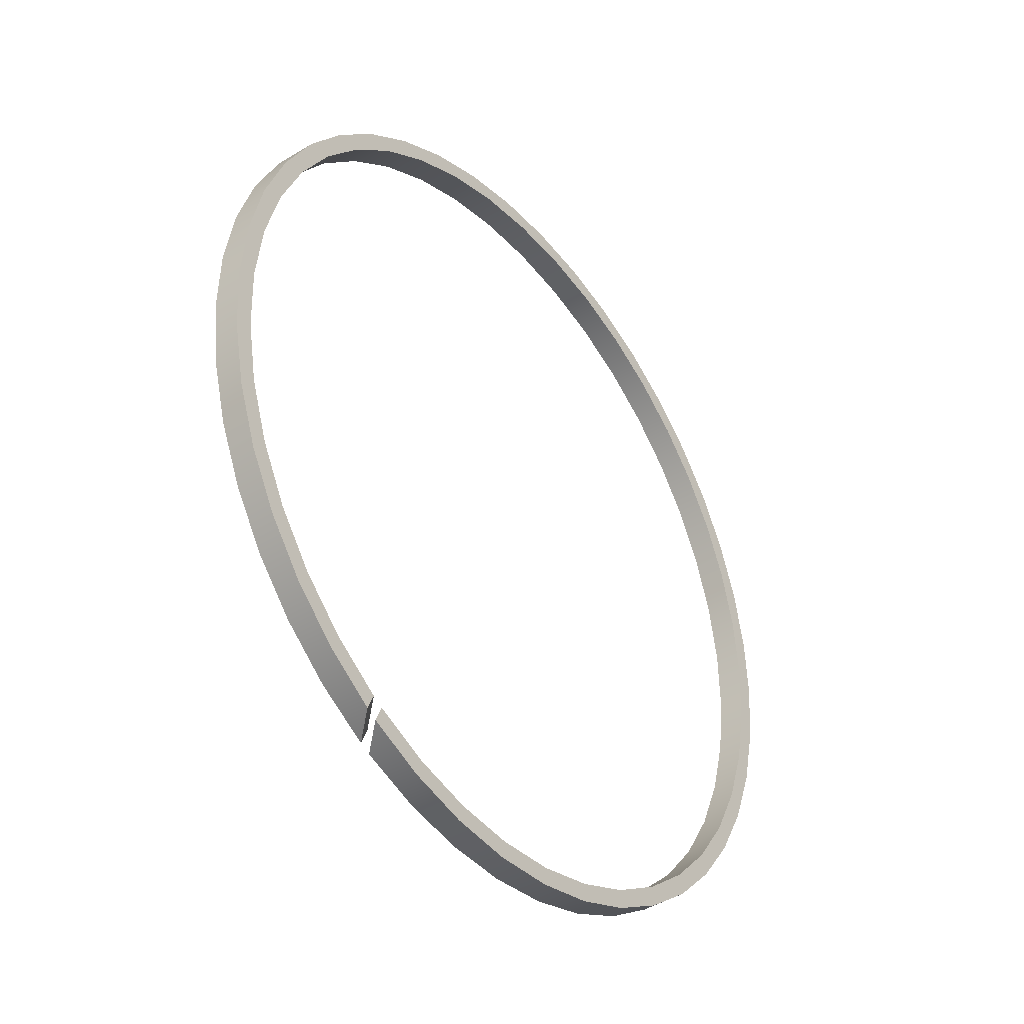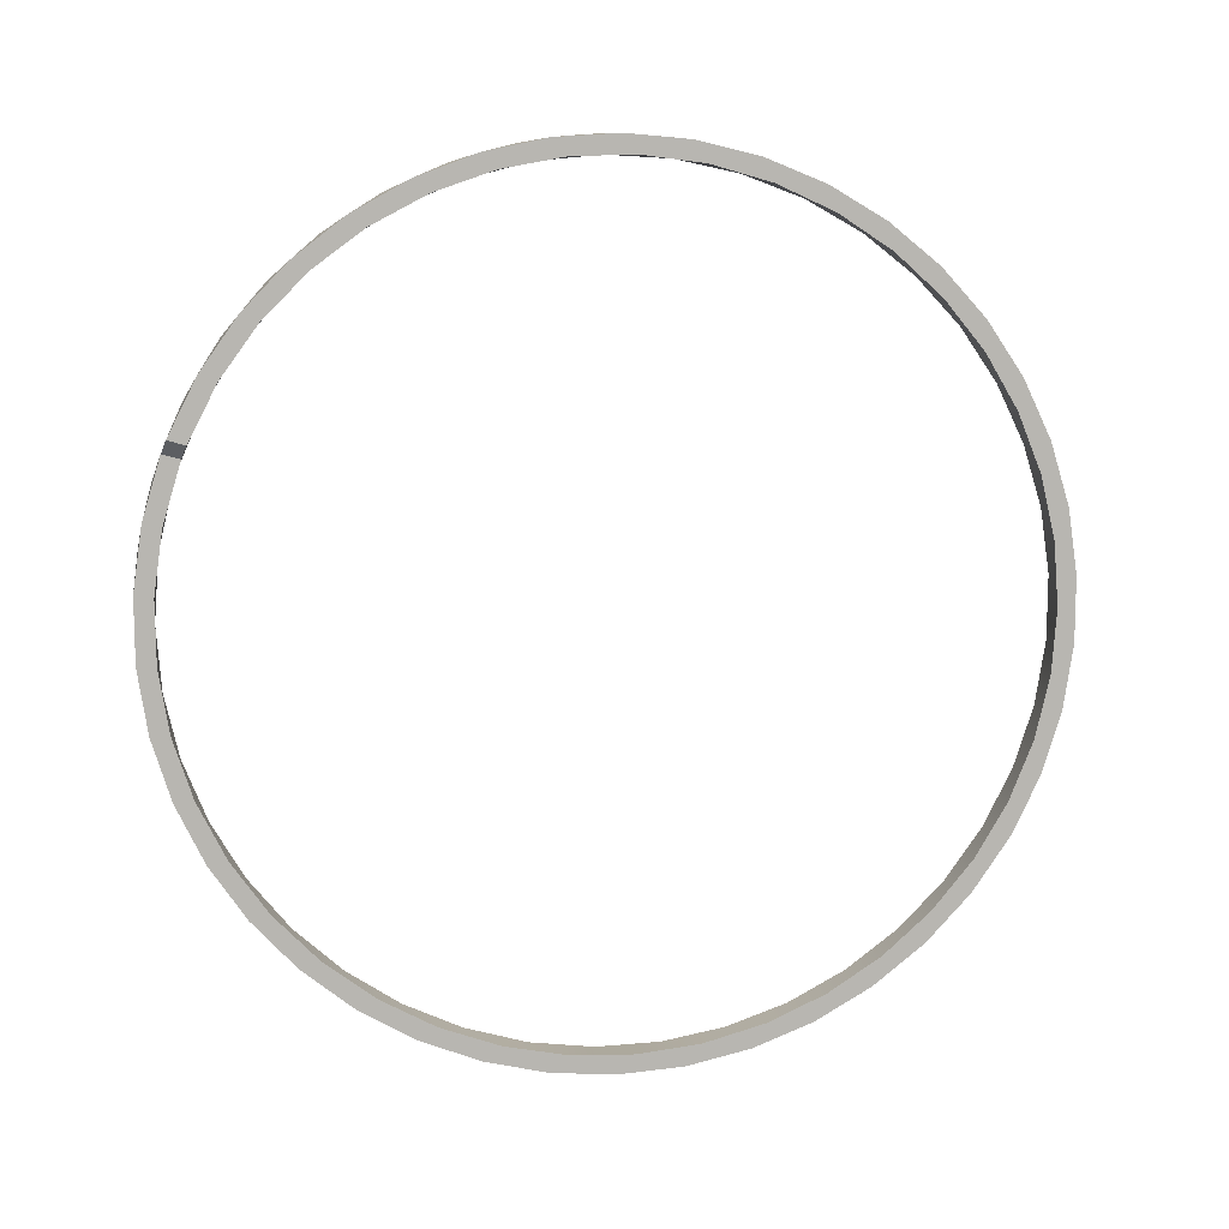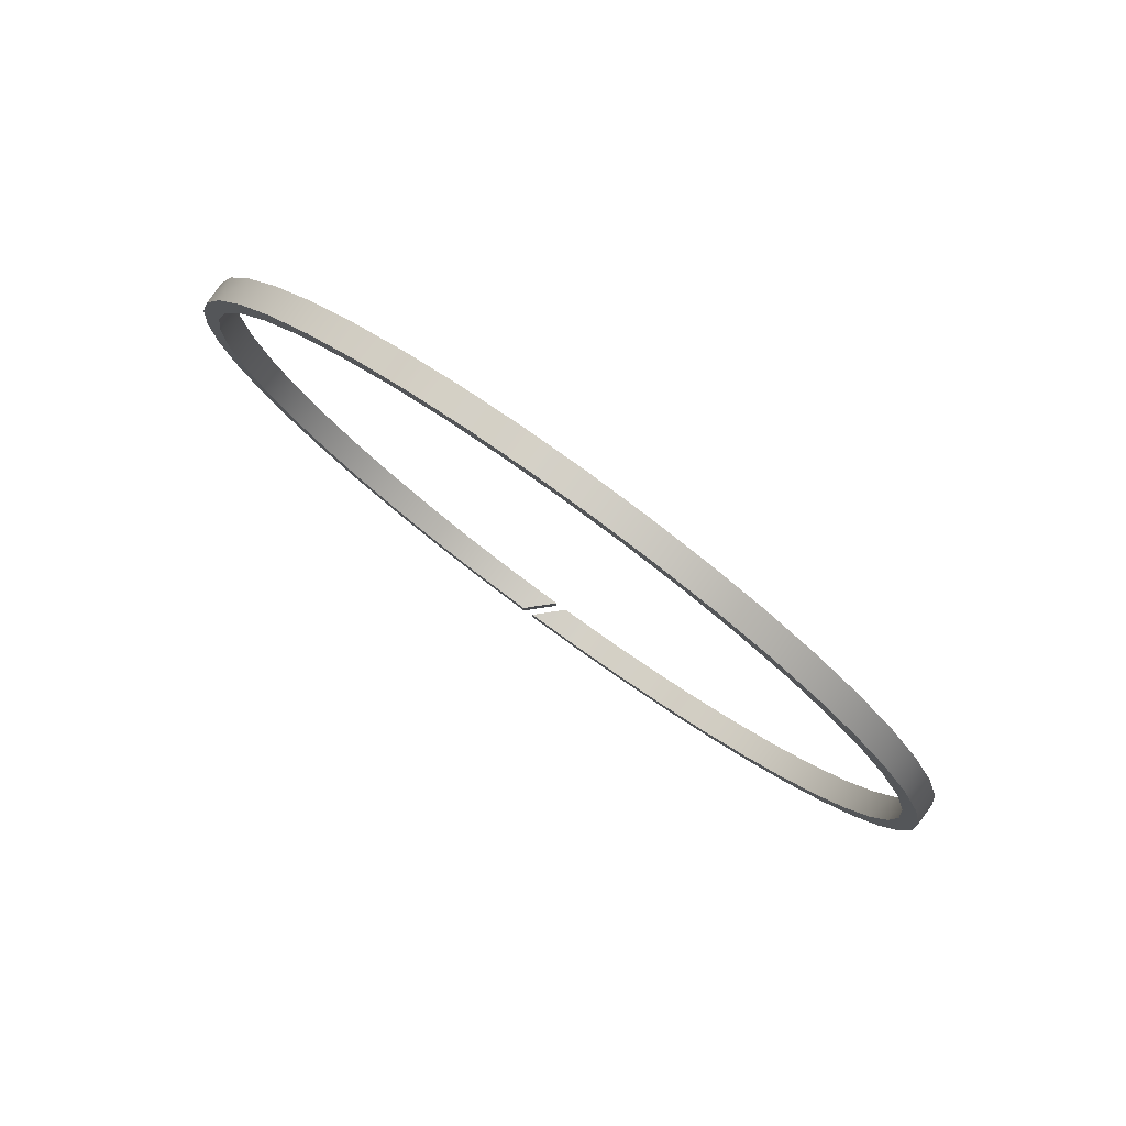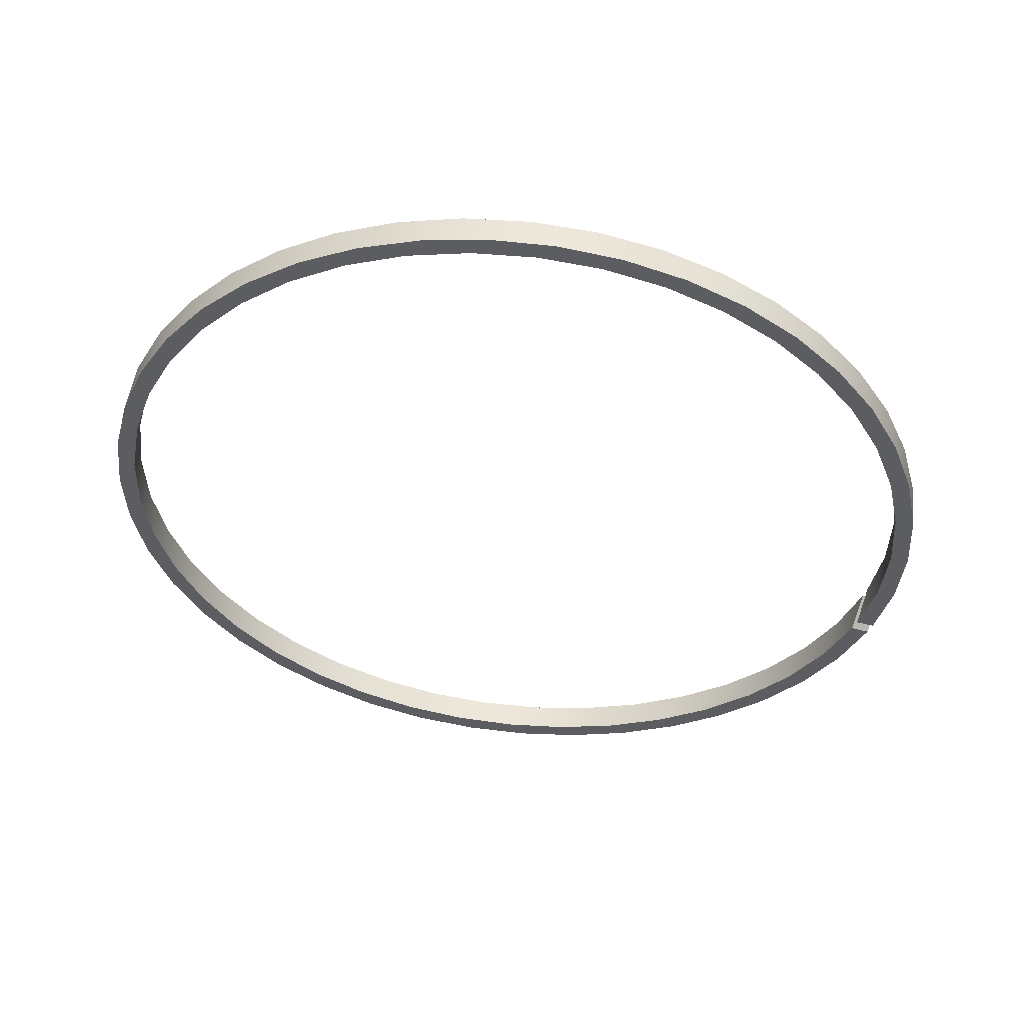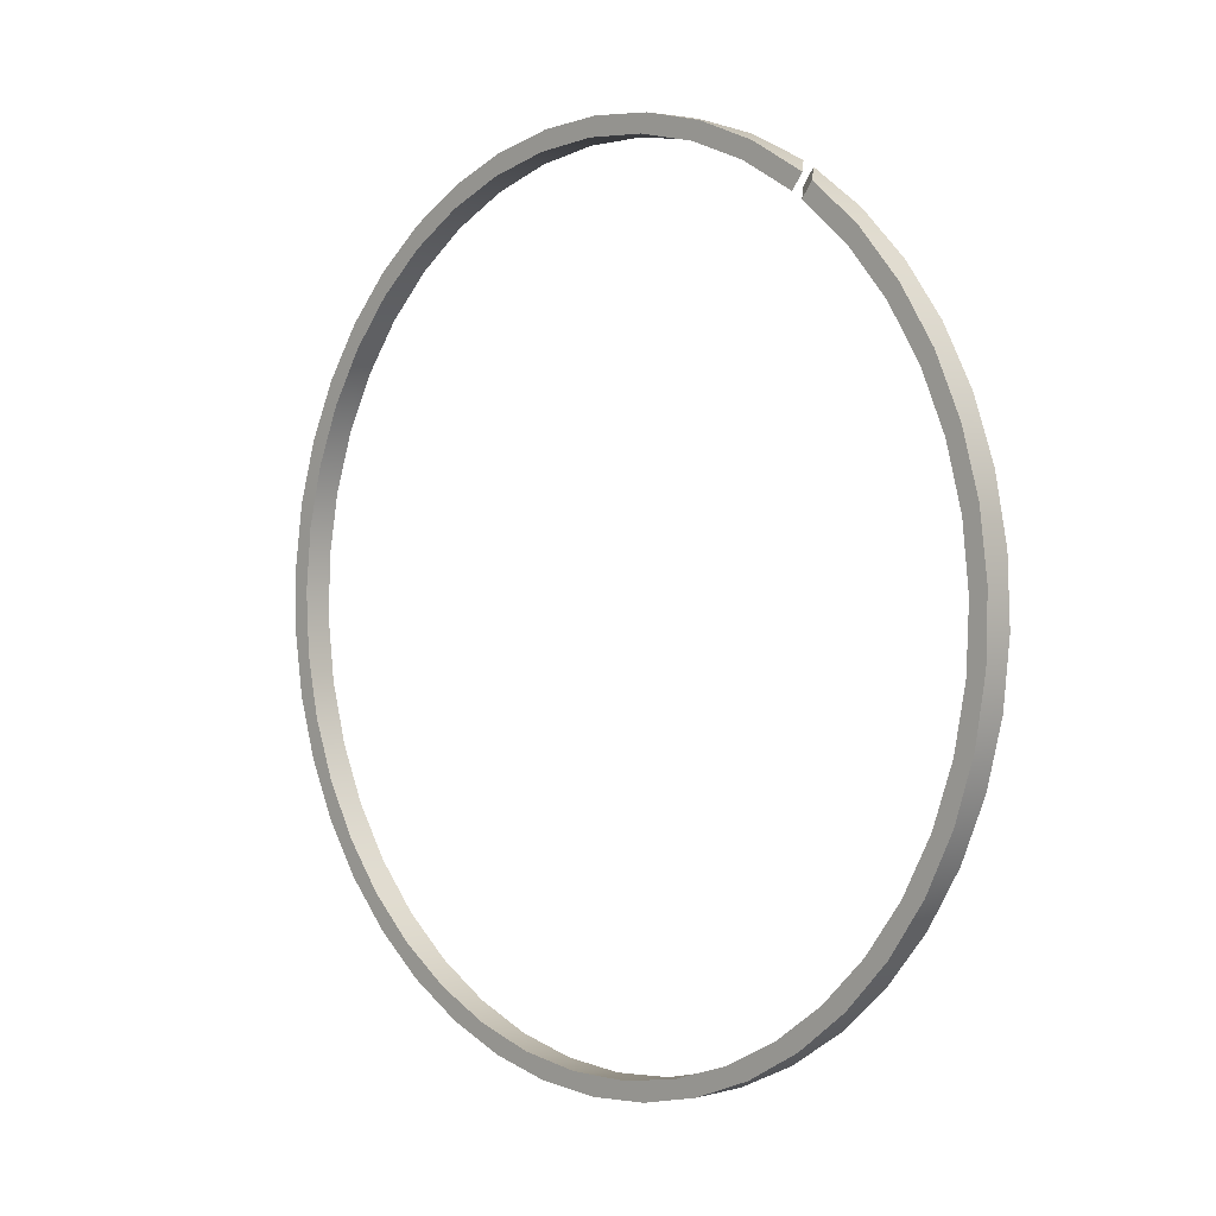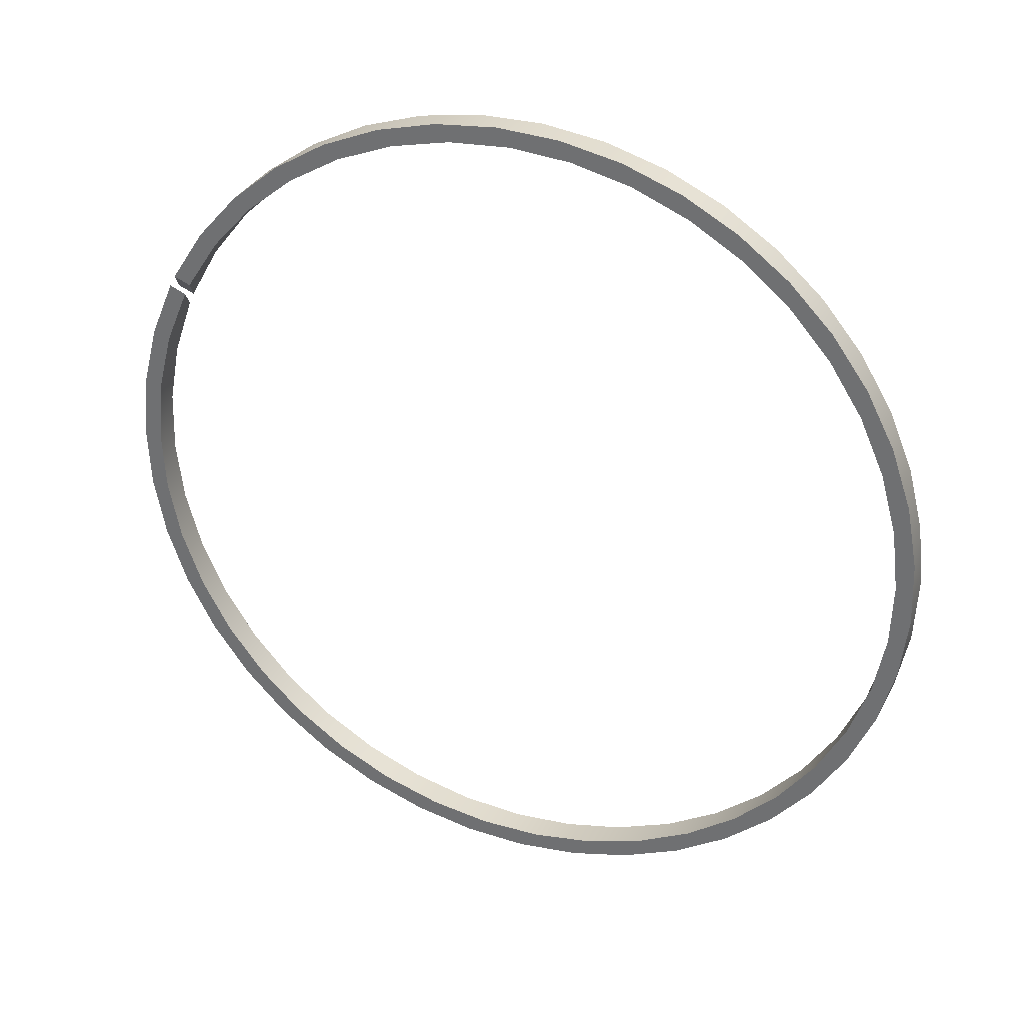
<metadata>
{"format":"obj","ext":"obj","renderer":"f3d","projection":"perspective","resolution":1024,"background":"white","views":[{"elev":35.5,"azim":-77.7,"up":"+Z"},{"elev":-45.9,"azim":-13.8,"up":"+Y"},{"elev":-12.6,"azim":94.1,"up":"+Y"},{"elev":-73.2,"azim":169.4,"up":"+Y"},{"elev":-56.4,"azim":-117.5,"up":"+Z"},{"elev":71.0,"azim":28.4,"up":"+Z"}]}
</metadata>
<code>
v -4.675 -45.57 15.29
v -4.635 -45.64 15.7
v -4.435 -45.64 15.69
v -4.476 -45.58 15.27
v -4.609 -45.55 15.82
v -4.659 -45.49 15.4
v -4.459 -45.49 15.39
v -4.408 -45.56 15.81
v -4.699 -46.04 15.14
v -4.66 -46.45 14.58
v -4.517 -46.86 14.02
v -4.274 -47.24 13.49
v -3.937 -47.6 13
v -3.513 -47.93 12.55
v -3.01 -48.21 12.15
v -2.442 -48.45 11.83
v -1.819 -48.64 11.57
v -1.156 -48.77 11.39
v -0.4676 -48.84 11.29
v 0.2313 -48.85 11.28
v 0.925 -48.8 11.35
v 1.598 -48.69 11.5
v 2.236 -48.52 11.73
v 2.825 -48.3 12.03
v 3.351 -48.03 12.41
v 3.802 -47.72 12.84
v 4.17 -47.37 13.32
v 4.446 -46.99 13.84
v 4.623 -46.59 14.39
v 4.697 -46.18 14.95
v 4.668 -45.77 15.51
v 4.536 -45.37 16.07
v 4.303 -44.98 16.6
v 3.975 -44.62 17.1
v 3.559 -44.29 17.56
v 3.065 -44 17.96
v 2.502 -43.75 18.29
v 1.884 -43.56 18.56
v 1.225 -43.43 18.75
v 0.5383 -43.35 18.85
v -0.1602 -43.33 18.87
v -0.8552 -43.38 18.81
v -1.531 -43.48 18.67
v -2.173 -43.64 18.45
v -2.768 -43.86 18.15
v -3.3 -44.13 17.78
v -3.76 -44.44 17.36
v -4.137 -44.78 16.88
v -4.422 -45.16 16.36
v -4.22 -45.17 16.34
v -3.934 -44.81 16.84
v -3.556 -44.47 17.31
v -3.096 -44.17 17.72
v -2.564 -43.92 18.07
v -1.973 -43.72 18.35
v -1.335 -43.57 18.55
v -0.6672 -43.48 18.67
v 0.0165 -43.45 18.71
v 0.6998 -43.48 18.67
v 1.367 -43.57 18.54
v 2.002 -43.72 18.33
v 2.591 -43.93 18.05
v 3.12 -44.19 17.7
v 3.576 -44.49 17.28
v 3.95 -44.83 16.82
v 4.231 -45.19 16.31
v 4.415 -45.58 15.78
v 4.496 -45.98 15.23
v 4.473 -46.38 14.67
v 4.346 -46.78 14.13
v 4.118 -47.16 13.61
v 3.794 -47.52 13.12
v 3.383 -47.84 12.67
v 2.893 -48.12 12.29
v 2.336 -48.35 11.96
v 1.725 -48.54 11.71
v 1.073 -48.66 11.54
v 0.3972 -48.73 11.45
v -0.2882 -48.73 11.44
v -0.967 -48.68 11.52
v -1.623 -48.56 11.68
v -2.242 -48.39 11.92
v -2.809 -48.16 12.23
v -3.31 -47.89 12.61
v -3.735 -47.57 13.04
v -4.073 -47.22 13.53
v -4.316 -46.84 14.04
v -4.459 -46.45 14.59
v -4.499 -46.05 15.14
v -4.315 -45.1 15.93
v -4.071 -44.72 16.45
v -3.733 -44.37 16.93
v -3.308 -44.06 17.37
v -2.806 -43.78 17.74
v -2.239 -43.56 18.06
v -1.62 -43.38 18.29
v -0.9633 -43.27 18.45
v -0.2845 -43.21 18.53
v 0.401 -43.22 18.52
v 1.077 -43.28 18.43
v 1.728 -43.41 18.26
v 2.339 -43.59 18.01
v 2.896 -43.83 17.68
v 3.386 -44.11 17.3
v 3.797 -44.43 16.85
v 4.119 -44.79 16.36
v 4.347 -45.17 15.84
v 4.473 -45.56 15.29
v 4.496 -45.96 14.74
v 4.414 -46.36 14.19
v 4.23 -46.75 13.66
v 3.948 -47.12 13.15
v 3.574 -47.46 12.69
v 3.117 -47.76 12.27
v 2.588 -48.01 11.92
v 1.999 -48.22 11.64
v 1.363 -48.37 11.43
v 0.6957 -48.46 11.3
v 0.01237 -48.5 11.26
v -0.6713 -48.47 11.3
v -1.339 -48.38 11.42
v -1.976 -48.23 11.63
v -2.567 -48.02 11.91
v -3.099 -47.77 12.26
v -3.559 -47.47 12.67
v -3.936 -47.13 13.13
v -4.221 -46.77 13.64
v -4.409 -46.38 14.17
v -4.495 -45.98 14.72
v -4.695 -45.98 14.72
v -4.611 -46.39 14.16
v -4.425 -46.78 13.62
v -4.14 -47.16 13.1
v -3.765 -47.5 12.62
v -3.306 -47.81 12.19
v -2.774 -48.08 11.83
v -2.18 -48.3 11.53
v -1.538 -48.46 11.3
v -0.8625 -48.57 11.16
v -0.1676 -48.61 11.1
v 0.531 -48.6 11.12
v 1.218 -48.52 11.23
v 1.878 -48.38 11.41
v 2.496 -48.19 11.68
v 3.059 -47.95 12.01
v 3.555 -47.66 12.41
v 3.971 -47.33 12.86
v 4.3 -46.97 13.36
v 4.534 -46.58 13.9
v 4.668 -46.17 14.45
v 4.698 -45.76 15.02
v 4.624 -45.36 15.58
v 4.448 -44.96 16.13
v 4.173 -44.58 16.65
v 3.807 -44.23 17.13
v 3.356 -43.92 17.56
v 2.83 -43.65 17.93
v 2.242 -43.42 18.24
v 1.605 -43.25 18.47
v 0.932 -43.14 18.62
v 0.2383 -43.09 18.7
v -0.4606 -43.1 18.68
v -1.149 -43.17 18.58
v -1.813 -43.3 18.41
v -2.436 -43.49 18.15
v -3.005 -43.73 17.82
v -3.508 -44.01 17.43
v -3.933 -44.34 16.98
v -4.271 -44.7 16.48
v -4.515 -45.08 15.95
g face 0
f 1 2 4
f 4 2 3
g face 1
f 6 7 5
f 5 7 8
g face 2
f 3 2 89
f 89 2 9
f 89 9 10
f 89 10 88
f 88 10 11
f 88 11 87
f 87 11 12
f 87 12 86
f 86 12 13
f 86 13 85
f 85 13 14
f 85 14 84
f 84 14 15
f 84 15 83
f 83 15 16
f 83 16 82
f 82 16 17
f 82 17 81
f 81 17 18
f 81 18 80
f 80 18 19
f 80 19 79
f 79 19 20
f 79 20 78
f 78 20 21
f 78 21 77
f 77 21 22
f 77 22 76
f 76 22 23
f 76 23 75
f 75 23 24
f 75 24 74
f 74 24 25
f 74 25 73
f 73 25 26
f 73 26 72
f 72 26 27
f 72 27 71
f 71 27 28
f 71 28 70
f 70 28 29
f 70 29 69
f 69 29 30
f 69 30 68
f 68 30 31
f 68 31 67
f 67 31 32
f 67 32 66
f 66 32 33
f 66 33 65
f 65 33 34
f 65 34 64
f 64 34 35
f 64 35 63
f 63 35 36
f 63 36 62
f 62 36 37
f 62 37 61
f 61 37 38
f 61 38 60
f 60 38 39
f 60 39 59
f 59 39 40
f 59 40 58
f 58 40 41
f 58 41 57
f 57 41 42
f 57 42 56
f 56 42 43
f 56 43 55
f 55 43 44
f 55 44 54
f 54 44 45
f 54 45 53
f 53 45 46
f 53 46 52
f 52 46 47
f 52 47 51
f 51 47 48
f 51 48 50
f 50 48 49
f 50 49 8
f 8 49 5
g face 3
f 3 89 4
f 4 89 129
f 129 89 88
f 129 88 128
f 128 88 87
f 128 87 127
f 127 87 86
f 127 86 126
f 126 86 85
f 126 85 125
f 125 85 84
f 125 84 124
f 124 84 83
f 124 83 123
f 123 83 82
f 123 82 122
f 122 82 81
f 122 81 121
f 121 81 80
f 121 80 120
f 120 80 79
f 120 79 119
f 119 79 78
f 119 78 118
f 118 78 77
f 118 77 117
f 117 77 76
f 117 76 116
f 116 76 75
f 116 75 115
f 115 75 74
f 115 74 114
f 114 74 73
f 114 73 113
f 113 73 72
f 113 72 112
f 112 72 71
f 112 71 111
f 111 71 70
f 111 70 110
f 110 70 69
f 110 69 109
f 109 69 68
f 109 68 108
f 108 68 67
f 108 67 107
f 107 67 66
f 107 66 106
f 106 66 65
f 106 65 105
f 105 65 64
f 105 64 104
f 104 64 63
f 104 63 103
f 103 63 62
f 103 62 102
f 102 62 61
f 102 61 101
f 101 61 60
f 101 60 100
f 100 60 59
f 100 59 99
f 99 59 58
f 99 58 98
f 98 58 57
f 98 57 97
f 97 57 56
f 97 56 96
f 96 56 55
f 96 55 95
f 95 55 54
f 95 54 94
f 94 54 53
f 94 53 93
f 93 53 52
f 93 52 92
f 92 52 51
f 92 51 91
f 91 51 50
f 91 50 90
f 90 50 8
f 90 8 7
g face 4
f 2 1 9
f 9 1 130
f 9 130 10
f 10 130 131
f 10 131 11
f 11 131 132
f 11 132 12
f 12 132 133
f 12 133 13
f 13 133 134
f 13 134 14
f 14 134 135
f 14 135 15
f 15 135 136
f 15 136 16
f 16 136 137
f 16 137 17
f 17 137 138
f 17 138 18
f 18 138 139
f 18 139 19
f 19 139 140
f 19 140 20
f 20 140 141
f 20 141 21
f 21 141 142
f 21 142 22
f 22 142 143
f 22 143 23
f 23 143 144
f 23 144 24
f 24 144 145
f 24 145 25
f 25 145 146
f 25 146 26
f 26 146 147
f 26 147 27
f 27 147 148
f 27 148 28
f 28 148 149
f 28 149 29
f 29 149 150
f 29 150 30
f 30 150 151
f 30 151 31
f 31 151 152
f 31 152 32
f 32 152 153
f 32 153 33
f 33 153 154
f 33 154 34
f 34 154 155
f 34 155 35
f 35 155 156
f 35 156 36
f 36 156 157
f 36 157 37
f 37 157 158
f 37 158 38
f 38 158 159
f 38 159 39
f 39 159 160
f 39 160 40
f 40 160 161
f 40 161 41
f 41 161 162
f 41 162 42
f 42 162 163
f 42 163 43
f 43 163 164
f 43 164 44
f 44 164 165
f 44 165 45
f 45 165 166
f 45 166 46
f 46 166 167
f 46 167 47
f 47 167 168
f 47 168 48
f 48 168 169
f 48 169 49
f 49 169 170
f 49 170 5
f 5 170 6
g face 5
f 1 4 130
f 130 4 129
f 130 129 131
f 131 129 128
f 131 128 132
f 132 128 127
f 132 127 133
f 133 127 126
f 133 126 134
f 134 126 125
f 134 125 135
f 135 125 124
f 135 124 136
f 136 124 123
f 136 123 137
f 137 123 122
f 137 122 138
f 138 122 121
f 138 121 139
f 139 121 120
f 139 120 140
f 140 120 119
f 140 119 141
f 141 119 118
f 141 118 142
f 142 118 117
f 142 117 143
f 143 117 116
f 143 116 144
f 144 116 115
f 144 115 145
f 145 115 114
f 145 114 146
f 146 114 113
f 146 113 147
f 147 113 112
f 147 112 148
f 148 112 111
f 148 111 149
f 149 111 110
f 149 110 150
f 150 110 109
f 150 109 151
f 151 109 108
f 151 108 152
f 152 108 107
f 152 107 153
f 153 107 106
f 153 106 154
f 154 106 105
f 154 105 155
f 155 105 104
f 155 104 156
f 156 104 103
f 156 103 157
f 157 103 102
f 157 102 158
f 158 102 101
f 158 101 159
f 159 101 100
f 159 100 160
f 160 100 99
f 160 99 161
f 161 99 98
f 161 98 162
f 162 98 97
f 162 97 163
f 163 97 96
f 163 96 164
f 164 96 95
f 164 95 165
f 165 95 94
f 165 94 166
f 166 94 93
f 166 93 167
f 167 93 92
f 167 92 168
f 168 92 91
f 168 91 169
f 169 91 90
f 169 90 170
f 170 90 7
f 170 7 6
g halfedge 0 edge 0
l 1 2
g halfedge 1 edge 0
l 2 1
g halfedge 2 edge 1
l 2 3
g halfedge 3 edge 1
l 3 2
g halfedge 4 edge 2
l 4 3
g halfedge 5 edge 2
l 3 4
g halfedge 6 edge 3
l 4 1
g halfedge 7 edge 3
l 1 4
g halfedge 8 edge 4
l 5 6
g halfedge 9 edge 4
l 6 5
g halfedge 10 edge 5
l 6 7
g halfedge 11 edge 5
l 7 6
g halfedge 12 edge 6
l 8 7
g halfedge 13 edge 6
l 7 8
g halfedge 14 edge 7
l 5 8
g halfedge 15 edge 7
l 8 5
g halfedge 16 edge 8
l 2 9 10 11 12 13 14 15 16 17 18 19 20 21 22 23 24 25 26 27 28 29 30 31 32 33 34 35 36 37 38 39 40 41 42 43 44 45 46 47 48 49 5
g halfedge 17 edge 8
l 5 49 48 47 46 45 44 43 42 41 40 39 38 37 36 35 34 33 32 31 30 29 28 27 26 25 24 23 22 21 20 19 18 17 16 15 14 13 12 11 10 9 2
g halfedge 18 edge 9
l 3 89 88 87 86 85 84 83 82 81 80 79 78 77 76 75 74 73 72 71 70 69 68 67 66 65 64 63 62 61 60 59 58 57 56 55 54 53 52 51 50 8
g halfedge 19 edge 9
l 8 50 51 52 53 54 55 56 57 58 59 60 61 62 63 64 65 66 67 68 69 70 71 72 73 74 75 76 77 78 79 80 81 82 83 84 85 86 87 88 89 3
g halfedge 20 edge 10
l 7 90 91 92 93 94 95 96 97 98 99 100 101 102 103 104 105 106 107 108 109 110 111 112 113 114 115 116 117 118 119 120 121 122 123 124 125 126 127 128 129 4
g halfedge 21 edge 10
l 4 129 128 127 126 125 124 123 122 121 120 119 118 117 116 115 114 113 112 111 110 109 108 107 106 105 104 103 102 101 100 99 98 97 96 95 94 93 92 91 90 7
g halfedge 22 edge 11
l 6 170 169 168 167 166 165 164 163 162 161 160 159 158 157 156 155 154 153 152 151 150 149 148 147 146 145 144 143 142 141 140 139 138 137 136 135 134 133 132 131 130 1
g halfedge 23 edge 11
l 1 130 131 132 133 134 135 136 137 138 139 140 141 142 143 144 145 146 147 148 149 150 151 152 153 154 155 156 157 158 159 160 161 162 163 164 165 166 167 168 169 170 6
g vertex 0
p 1
g vertex 1
p 2
g vertex 2
p 3
g vertex 3
p 4
g vertex 4
p 5
g vertex 5
p 6
g vertex 6
p 7
g vertex 7
p 8

</code>
